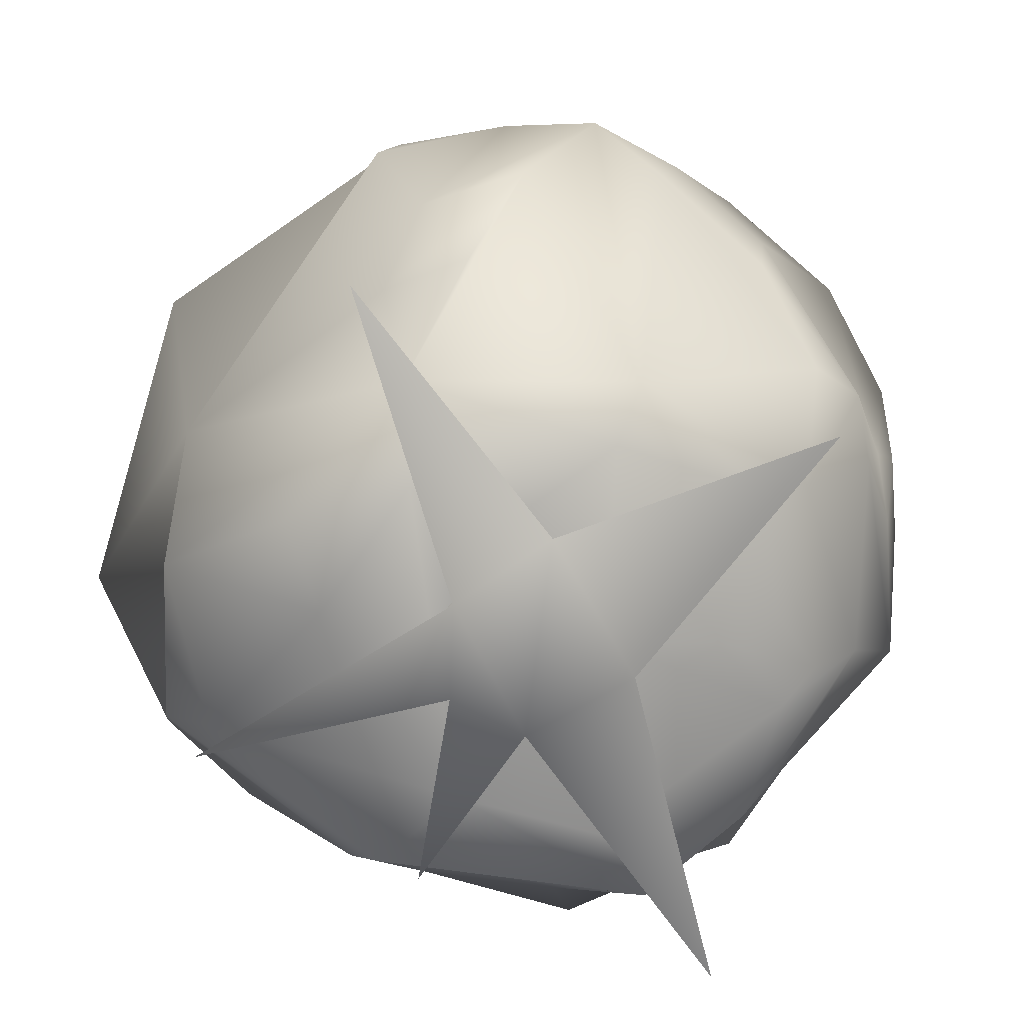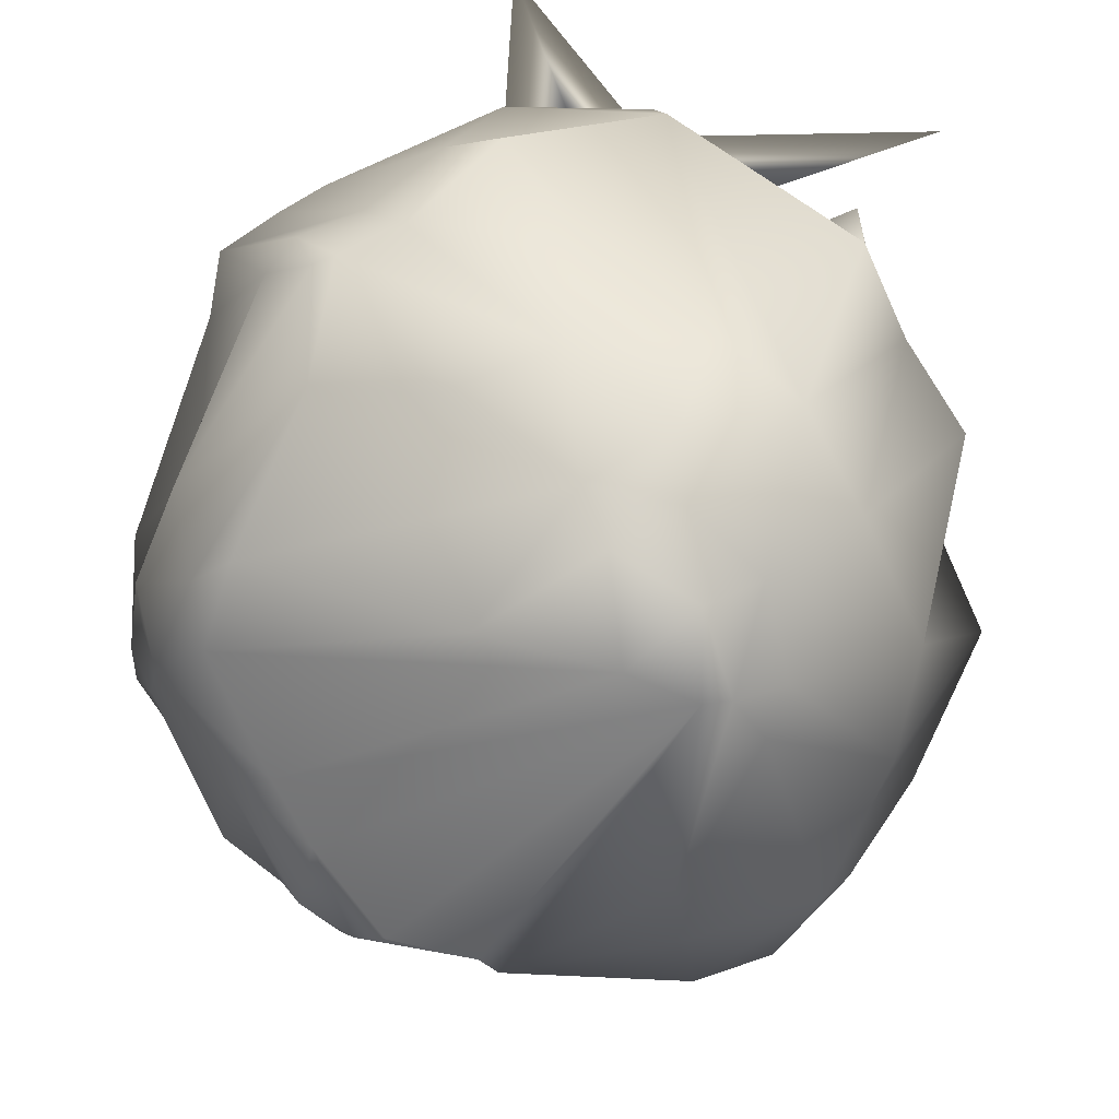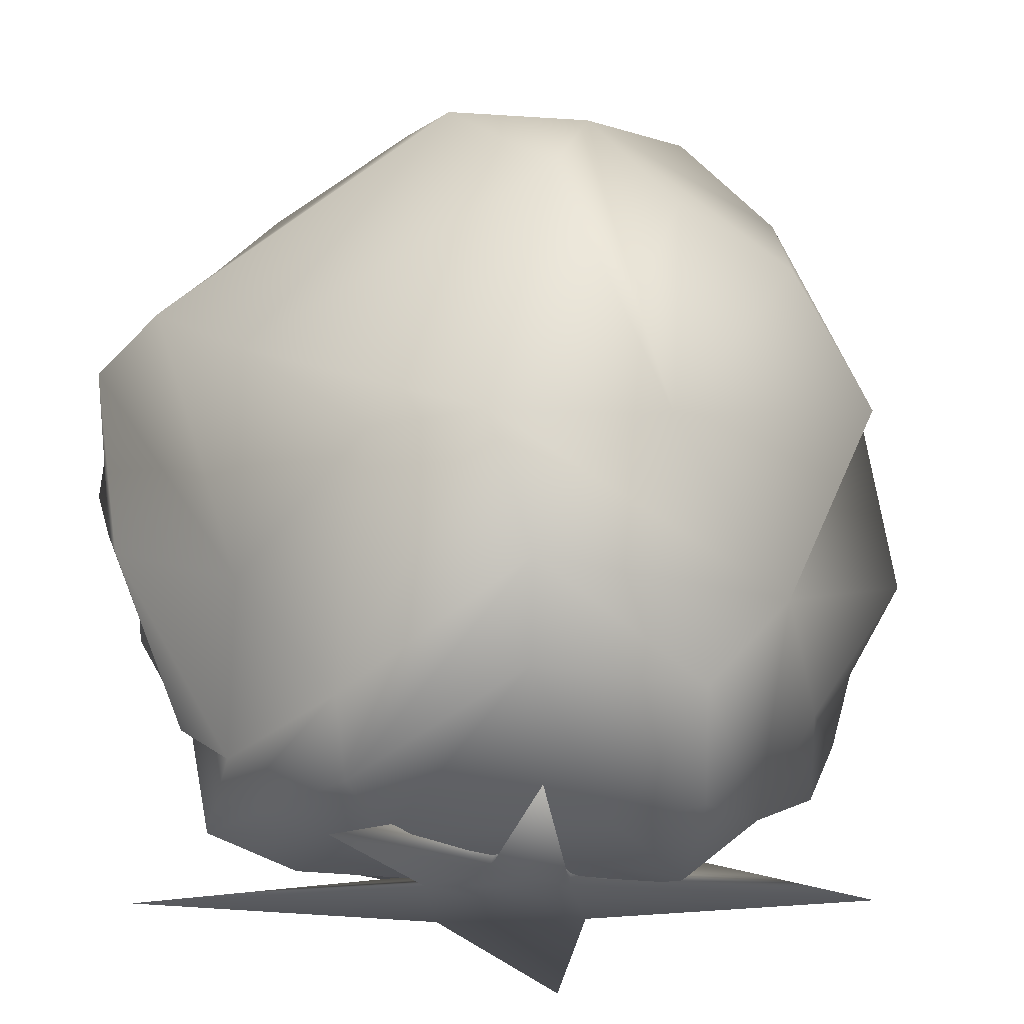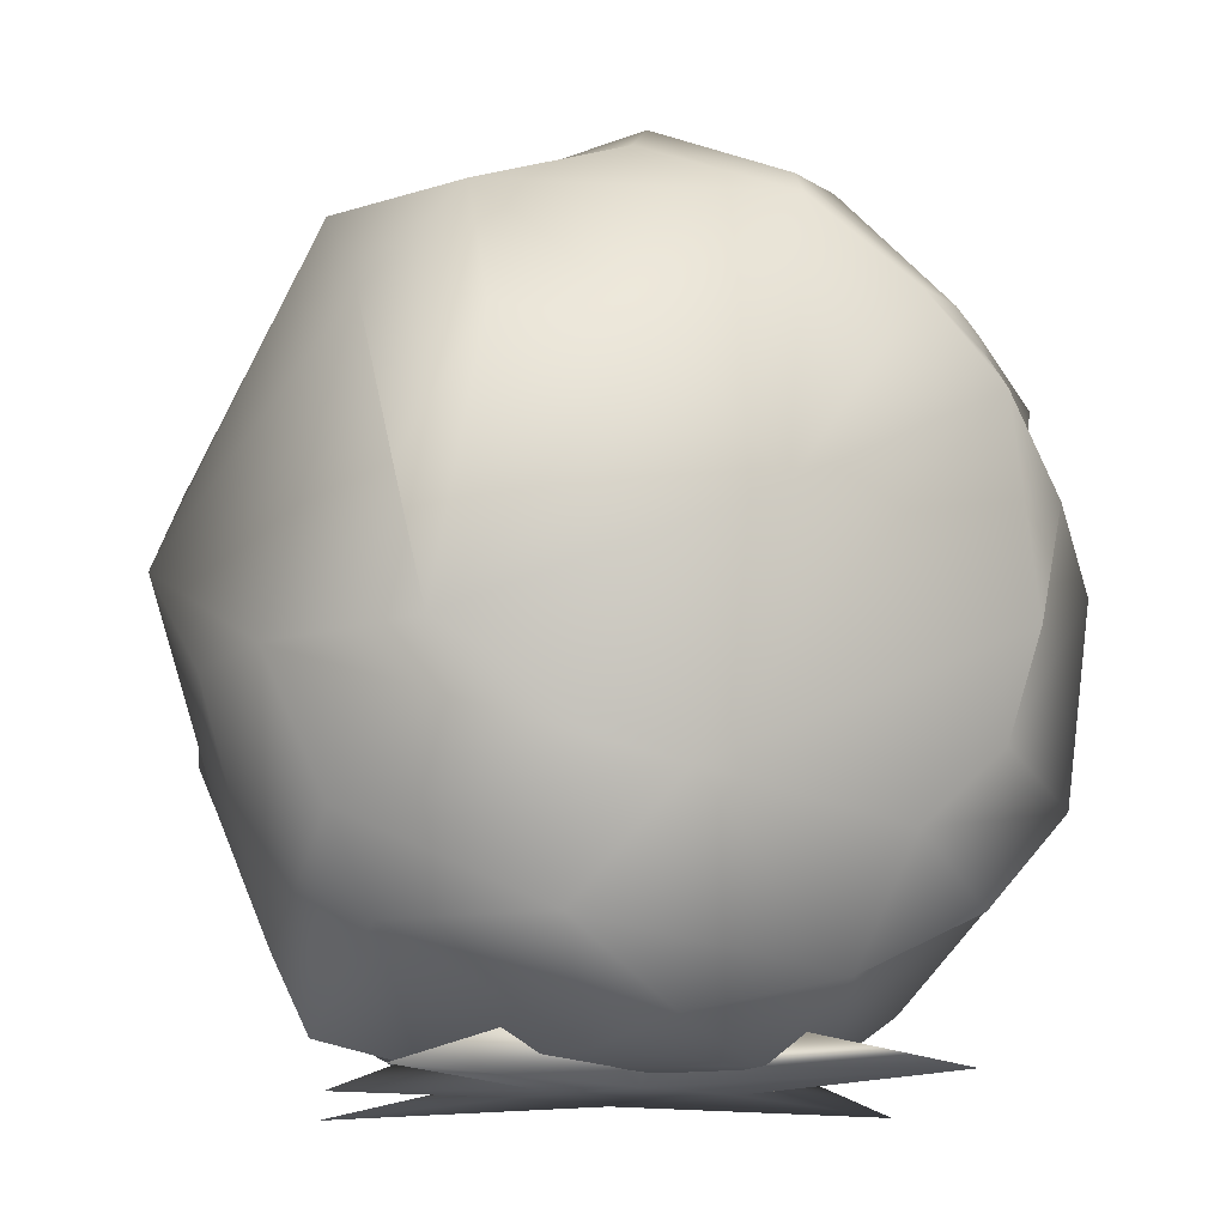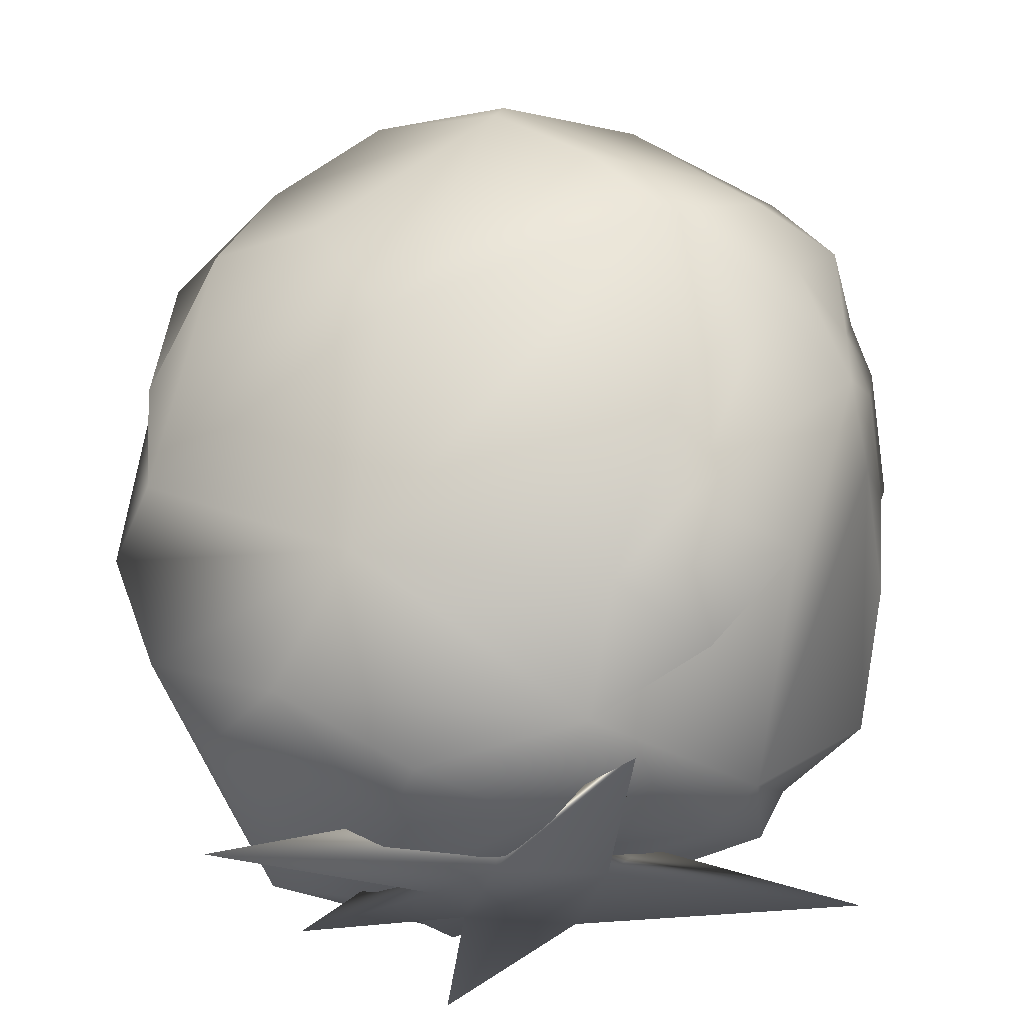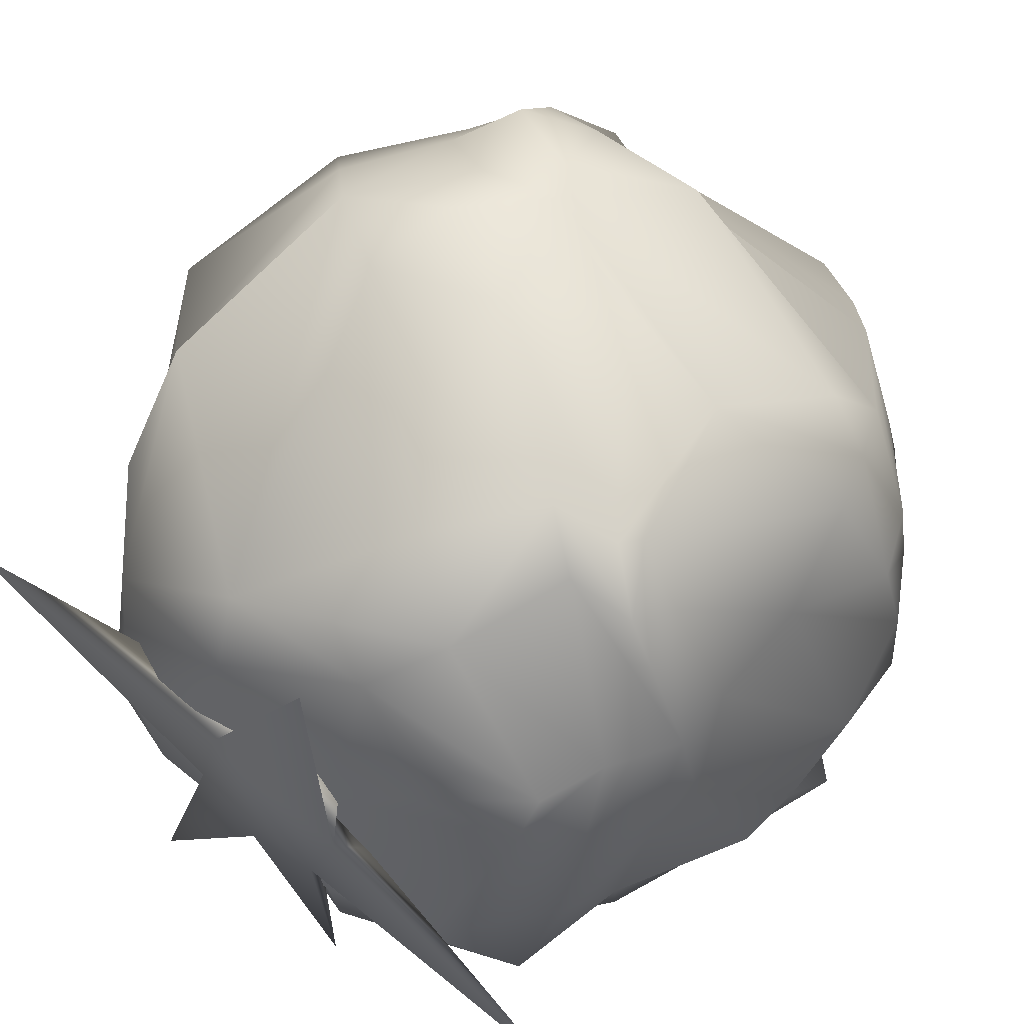
<metadata>
{"format":"obj","ext":"obj","renderer":"f3d","projection":"perspective","resolution":1024,"background":"white","views":[{"elev":-73.5,"azim":-41.4,"up":"+Y"},{"elev":64.2,"azim":-173.7,"up":"+Z"},{"elev":-26.6,"azim":-157.0,"up":"+Y"},{"elev":-14.2,"azim":-117.5,"up":"+Y"},{"elev":-27.9,"azim":-81.8,"up":"+Y"},{"elev":58.7,"azim":36.8,"up":"+Z"}]}
</metadata>
<code>
g default
v 0.2587 -1.274 -0.4402
v -0.318 -1.274 -0.5484
v -0.7595 -1.274 0.5136
v 0.2629 -1.274 0.965
v 0.9329 -1.274 -0.1777
v 0 -0.9956 0.156
v -0.1167 -1.274 0.1131
v 0.02497 -1.274 -0.0614
v 0.2107 -1.274 -0.01444
v 0.3027 -1.274 0.2539
v -0.05249 -1.274 0.3754
v -0.109 -1.122 -0.073
v -0.3649 -1.171 0.3546
v 0.08797 -1.159 0.4548
v 0.3287 -1.192 0.1243
v 0.1247 -1.157 -0.1588
v 0.04398 -1.114 0.3054
v 0.2078 -1.135 0.231
v 0.1805 -1.14 0.156
v 0.1265 -1.135 0.09006
v 0.06237 -1.113 -0.001426
v -0.005839 -1.135 -0.01155
v -0.08579 -1.095 -0.02466
v -0.1149 -1.135 0.1227
v -0.1825 -1.12 0.2553
v -0.06544 -1.135 0.3246
v -0.01604 0.5724 -0.3711
v 0.3089 0.8058 0.3066
v -0.3663 0.7296 -0.001439
v -0.5662 -0.9308 0.6738
v -0.5775 -0.7082 0.8796
v -0.1683 -1.253 0.2495
v 0.7317 -1.118 -0.1745
v -0.3008 -0.4752 -0.8244
v -0.8503 0.1009 -0.2177
v -0.7517 0.3222 0.4357
v 0.7007 0.1701 0.783
v 0.8685 -0.2151 0.4627
v 0.898 -0.6281 0.2003
v 0.8136 -0.8283 -0.1381
v 0.5206 -1.22 -0.09563
v -0.4096 0.2416 -0.6805
v -0.6864 0.5111 0.1906
v -0.461 0.4208 0.7143
v -0.1549 0.3917 0.9184
v 0.7551 0.3051 0.6067
v 0.8056 0.1592 0.638
v 0.9776 0.05604 0.3806
v 0.8194 -0.8352 -0.1819
v -0.3448 0.7147 0.2515
v -0.305 0.6983 0.504
v -0.3187 0.4204 0.8654
v 0.4801 0.6603 0.4321
v 0.5194 0.7132 0.2062
v 0.9357 0.2407 0.1885
v 0.8283 -0.4915 -0.5338
v 0.07224 0.7618 0.01155
v 0.4478 0.6876 -0.04158
v 0.6876 0.1016 -0.6421
v 0.9299 -0.3732 -0.4095
v 1.042 -0.184 -0.2995
v 0.1054 0.8204 0.278
v 0.05465 0.5474 -0.5248
v 0.9493 0.06658 -0.4888
v 1.031 0.09875 -0.08408
v 0.8433 0.2634 -0.3365
v 0.7258 0.5448 0.113
v 0.6027 0.5759 -0.06771
v 0.4033 0.7362 0.07725
v -0.1069 0.5097 -0.6265
v 0.9569 -0.06612 -0.4079
v 0.6807 0.3754 -0.3788
v 0.5303 0.5114 -0.3383
v -0.5453 0.6035 -0.1324
v 0.4295 -0.6773 -0.6291
v 1.003 -0.5279 -0.1052
v 1.065 -0.1997 0.08153
v 0.9051 0.2503 0.345
v 0.5793 0.5476 0.5192
v 0.7247 0.469 0.3348
v 1.015 0.1054 0.1162
v 1.023 -0.3531 -0.1143
v 0.8953 -0.5596 -0.265
v 0.2564 0.5439 -0.2574
v -0.6294 0.5754 0.2055
v -0.404 0.525 -0.4383
v -0.665 0.1648 -0.5122
v 0.325 -0.1864 -0.8411
v -0.01237 -0.473 -0.8442
v 0.1711 -1.003 -0.6002
v 0.5901 -1.004 -0.342
v -0.4715 -0.2054 1.031
v -0.5124 -1.169 -0.01682
v -0.631 -1.007 -0.3281
v -0.6997 -0.6115 0.6472
v -0.6502 -0.788 0.4634
v -0.2755 -0.3443 1.056
v 0.02366 -0.5334 1.071
v 0.2323 -0.8152 0.9983
v -0.3641 -1.246 0.2491
v -0.3195 -1.225 -0.1106
v -0.07141 -1.192 0.6135
v -0.5091 -1.074 0.388
v -0.109 -1.093 0.7445
v -0.7726 -0.7339 -0.1237
v 0.2683 -1.081 0.7296
v 0.2871 -0.1055 1.104
v 0.04309 -0.2566 1.089
v -0.2223 -0.1087 1.077
v -0.8455 -0.3898 0.6388
v -0.2514 0.05658 1.029
v -0.621 -0.04696 0.8592
v -0.7823 0.1243 0.6191
v -0.3588 -0.7929 -0.697
v -0.2994 -0.9971 -0.5697
v 0.2082 -1.22 -0.2468
v -0.4974 0.3111 0.7573
v 0.8726 -0.7891 0.2013
v 0.4272 -1.117 0.4016
v 0.2228 -1.179 0.2487
v 0.5128 -1.045 0.5299
v 0.7731 -0.8488 0.5549
v 0.529 -0.6605 0.8939
v 0.4166 -0.5753 0.9927
v -0.03253 0.06085 1.088
v 0.1621 0.356 0.9628
v -0.1003 0.1789 1.044
v -0.3011 0.2701 1.013
v -0.4256 0.1523 0.9187
v -0.9773 -0.2211 -0.02491
v -0.603 -0.1704 -0.6784
v -0.6791 -0.4797 -0.6394
v 0.5666 -0.1524 1
v 0.7354 -0.5345 0.7965
v 0.8852 -0.5429 0.5669
v 0.8869 -0.7084 0.5856
v 0.6865 -0.9804 0.485
v 0.6713 -1.05 0.3756
v 0.6786 -0.6275 0.8111
v 0.5674 -0.5316 0.9119
v 0.612 -0.4925 0.9241
v 0.8 -1.027 0.103
v 0.8661 -0.03576 0.7031
v -0.3831 0.3906 0.8285
v 0.1889 -1.175 -0.5021
v 0.3841 -0.9154 0.7886
g pPyramid2
f 7 9 11
f 12 8 2
f 2 7 12
f 25 26 6
f 6 18 19
f 19 20 6
f 6 24 25
f 21 22 6
f 6 20 21
f 17 18 6
f 6 26 17
f 8 7 2
f 1 9 8
f 10 9 5
f 11 10 4
f 7 11 3
f 8 9 7
f 11 9 10
f 23 24 6
f 6 22 23
f 13 7 3
f 3 11 13
f 14 11 4
f 4 10 14
f 15 10 5
f 5 9 15
f 16 9 1
f 1 8 16
f 14 10 18 17
f 19 18 10 15
f 15 9 20 19
f 21 20 9 16
f 16 8 22 21
f 23 22 8 12
f 12 7 24 23
f 25 24 7 13
f 13 11 26 25
f 17 26 11 14
f 94 105 114 115
f 116 32 100 101
f 93 103 94
f 132 131 42 34
f 43 35 130 36
f 51 44 144 52
f 47 37 133 143
f 135 39 77 38
f 142 33 40 118
f 142 138 41 33
f 116 145 33 41
f 88 89 34 42
f 85 43 36 44
f 85 44 51 50
f 45 126 46 79
f 46 126 37 47
f 40 49 83 76
f 40 33 91 49
f 90 89 75 91
f 29 74 85 50
f 53 54 69 28
f 53 79 80 54
f 80 78 55 67
f 55 78 48 81
f 60 83 49 56
f 75 89 88 59
f 63 70 86 74
f 63 74 29 27
f 27 29 57 84
f 60 71 61 83
f 65 81 77 82
f 57 51 52 62
f 50 51 57 29
f 27 84 73 63
f 64 71 60 56
f 64 56 75 59
f 71 65 82 61
f 65 66 55 81
f 55 66 72 67
f 80 67 68 54
f 69 58 62 28
f 66 64 59 72
f 66 65 71 64
f 59 88 70 72
f 72 73 68 67
f 68 73 84 58
f 72 70 63 73
f 58 69 54 68
f 62 58 84 57
f 86 42 131 87
f 42 86 70 88
f 39 76 82 77
f 78 80 79 46
f 78 46 47 48
f 79 53 52 45
f 52 53 28 62
f 82 76 83 61
f 81 48 38 77
f 91 75 56 49
f 86 87 35 43
f 90 91 33 145
f 43 85 74 86
f 76 39 118 40
f 48 47 143 38
f 41 120 32 116
f 95 31 92 112
f 92 31 104 97
f 105 94 103
f 103 104 31 30
f 31 95 96 30
f 96 105 103 30
f 110 105 96 95
f 97 104 99 98
f 103 100 102 104
f 100 103 93 101
f 32 120 102 100
f 104 106 146 99
f 137 146 106 121
f 122 123 146 137
f 146 123 124 99
f 98 99 124 108
f 108 107 125 109
f 97 98 108 109
f 110 95 112 113
f 92 111 129 112
f 92 97 109 111
f 113 130 105 110
f 114 90 145 115
f 115 145 116 101
f 101 93 94 115
f 105 132 34 114
f 113 117 36 130
f 129 128 144 117
f 134 135 38 143
f 122 142 118 136
f 138 119 120 41
f 119 121 106 120
f 119 138 137 121
f 133 37 125 107
f 125 37 126 127
f 125 127 111 109
f 111 127 128 129
f 130 35 132 105
f 113 112 129 117
f 45 128 127 126
f 141 134 143 133
f 122 137 138 142
f 136 135 134 139
f 136 139 123 122
f 139 134 141 140
f 139 140 124 123
f 140 141 133 107
f 140 107 108 124
f 39 135 136 118
f 52 144 128 45
f 132 35 87 131
f 34 89 90 114
f 117 144 44 36
f 106 104 102 120

</code>
